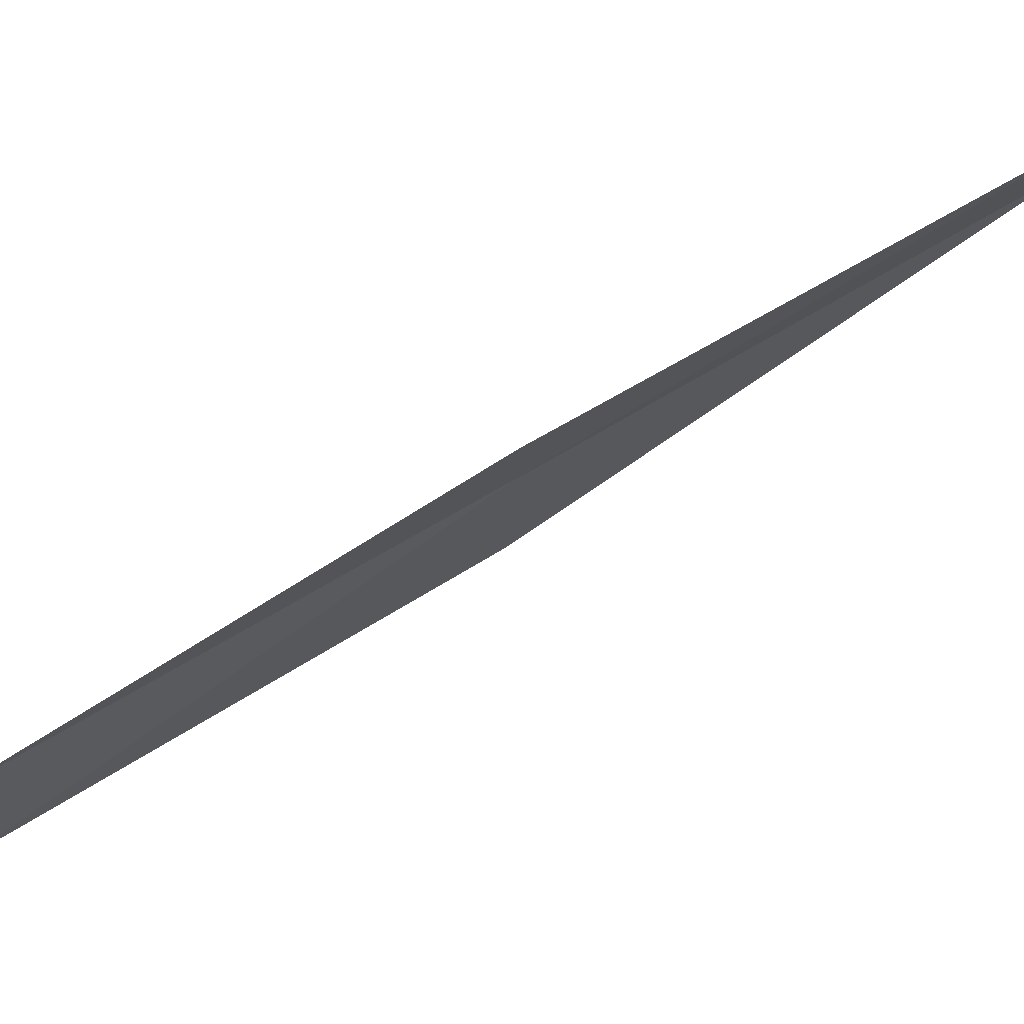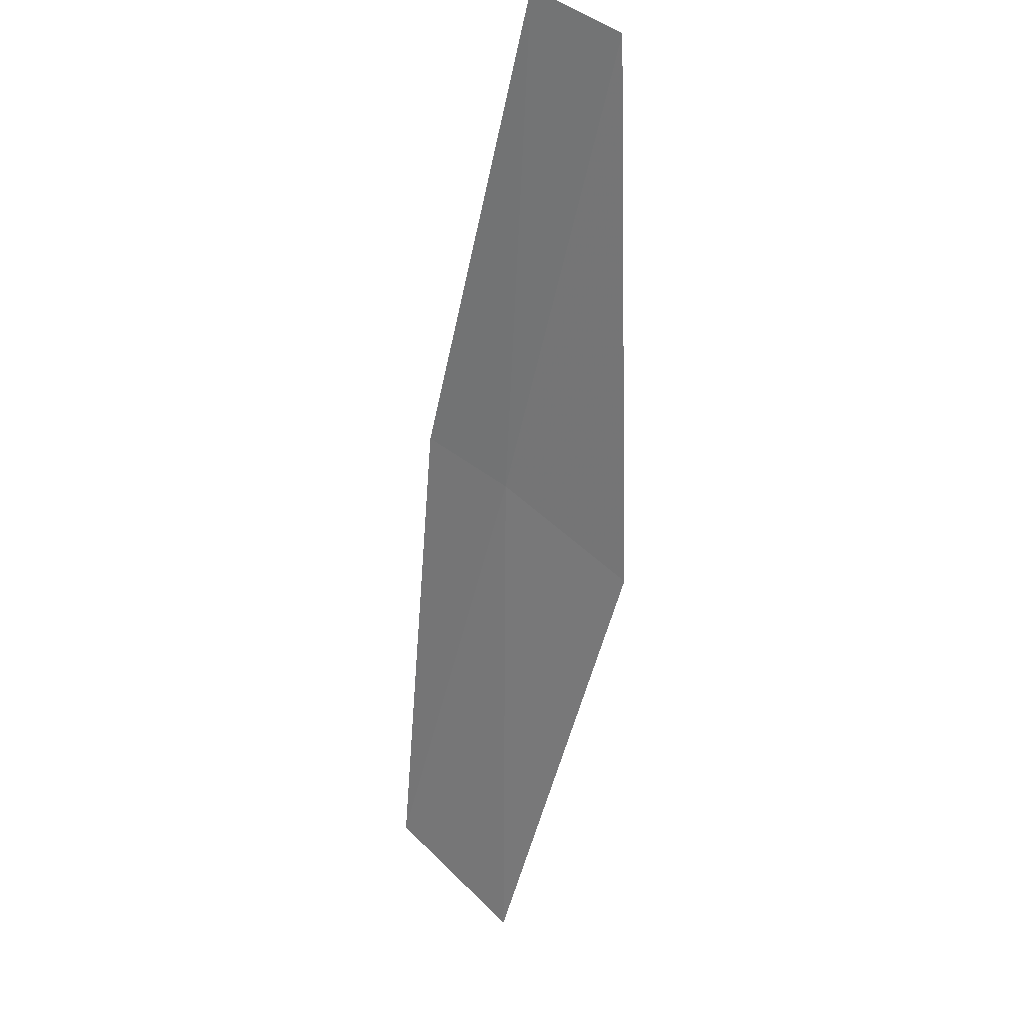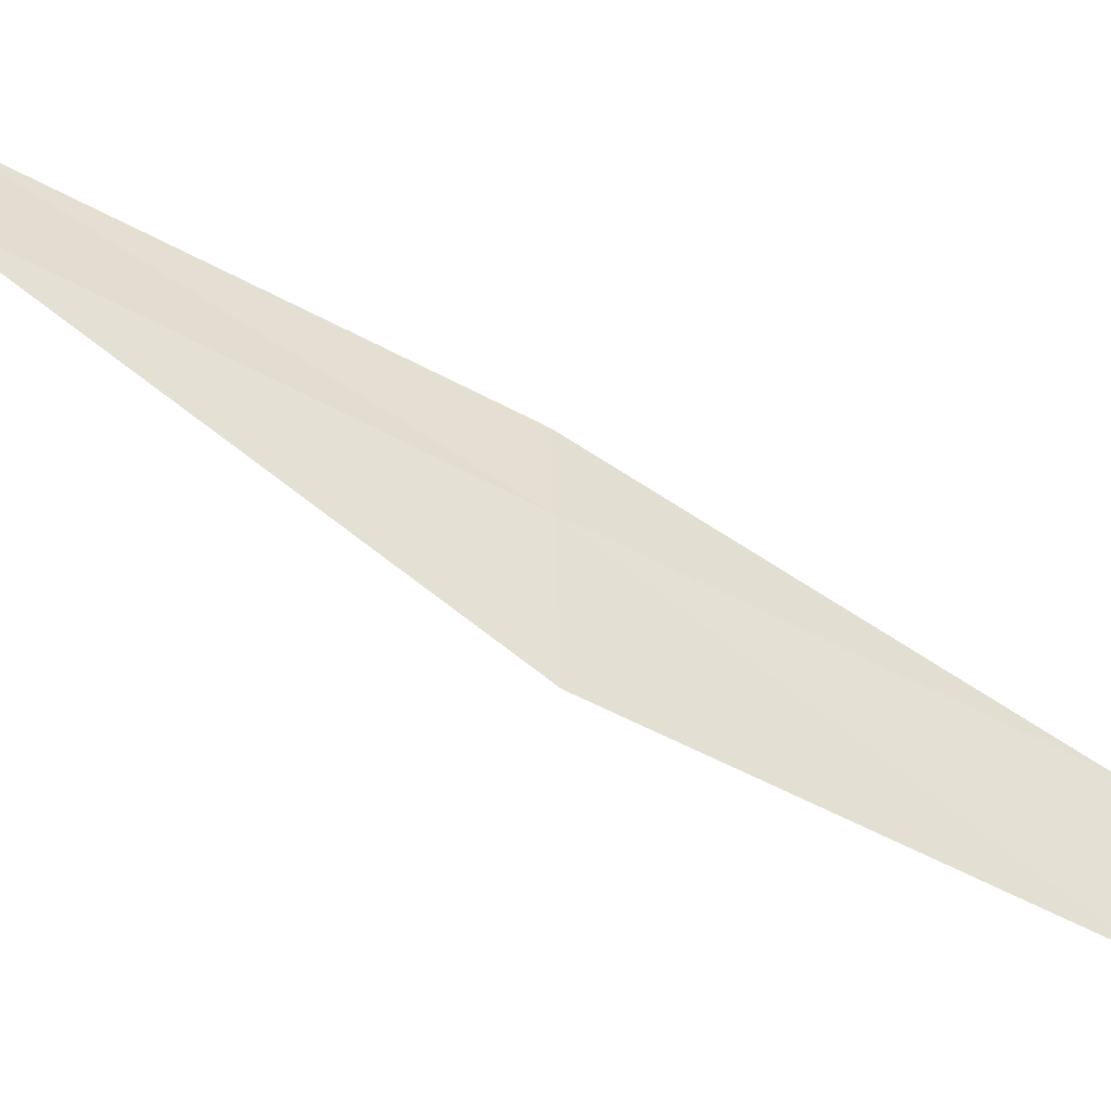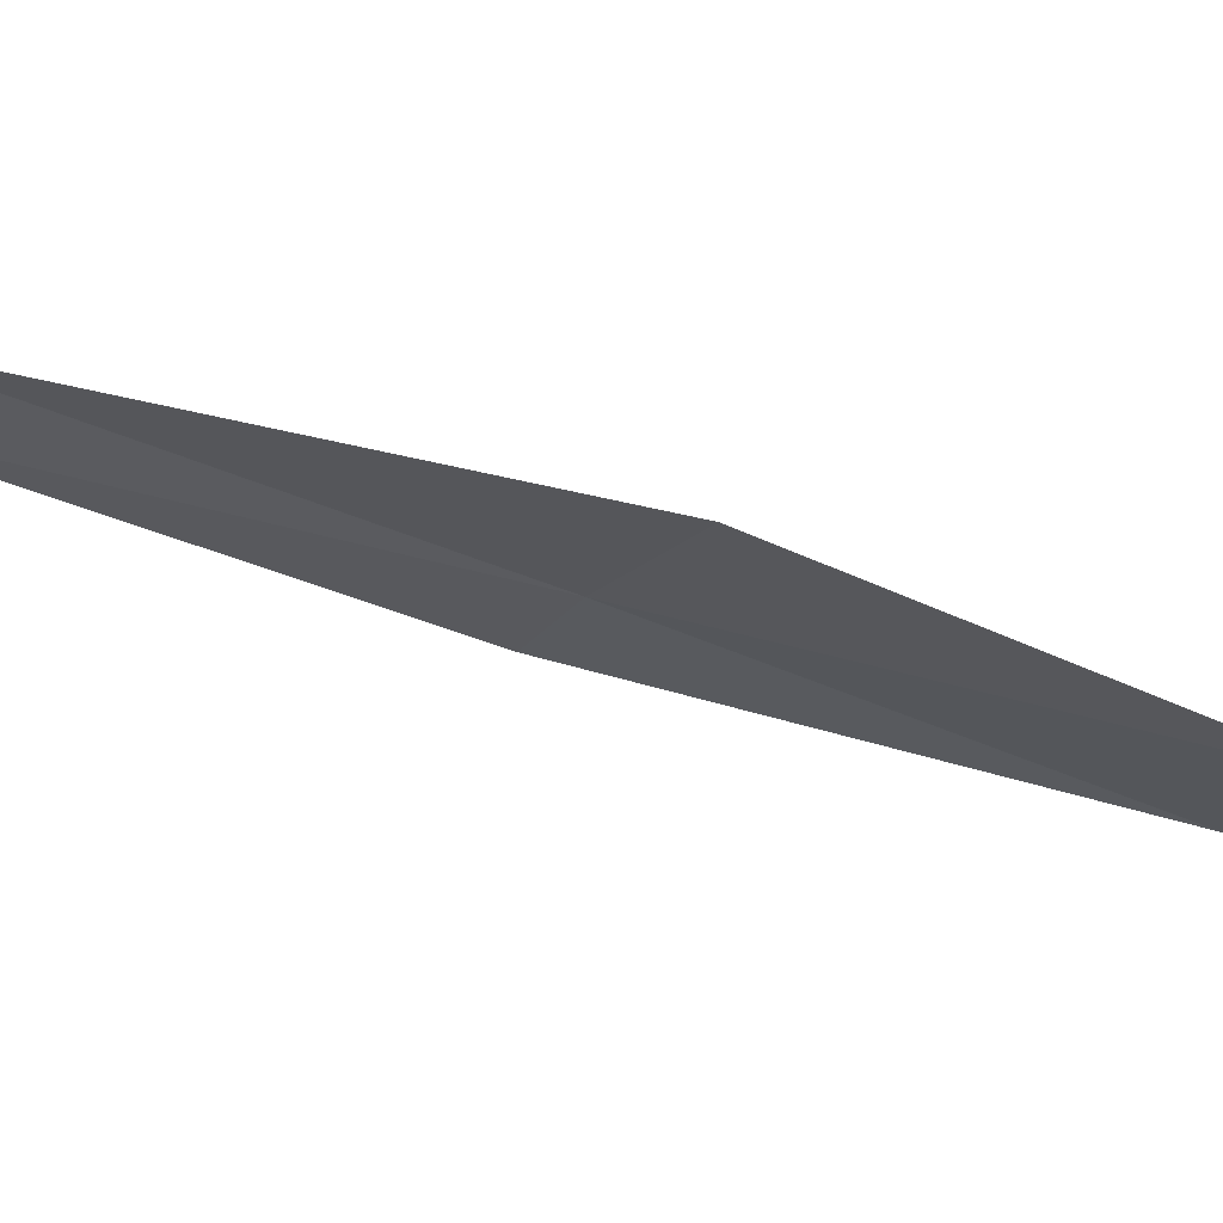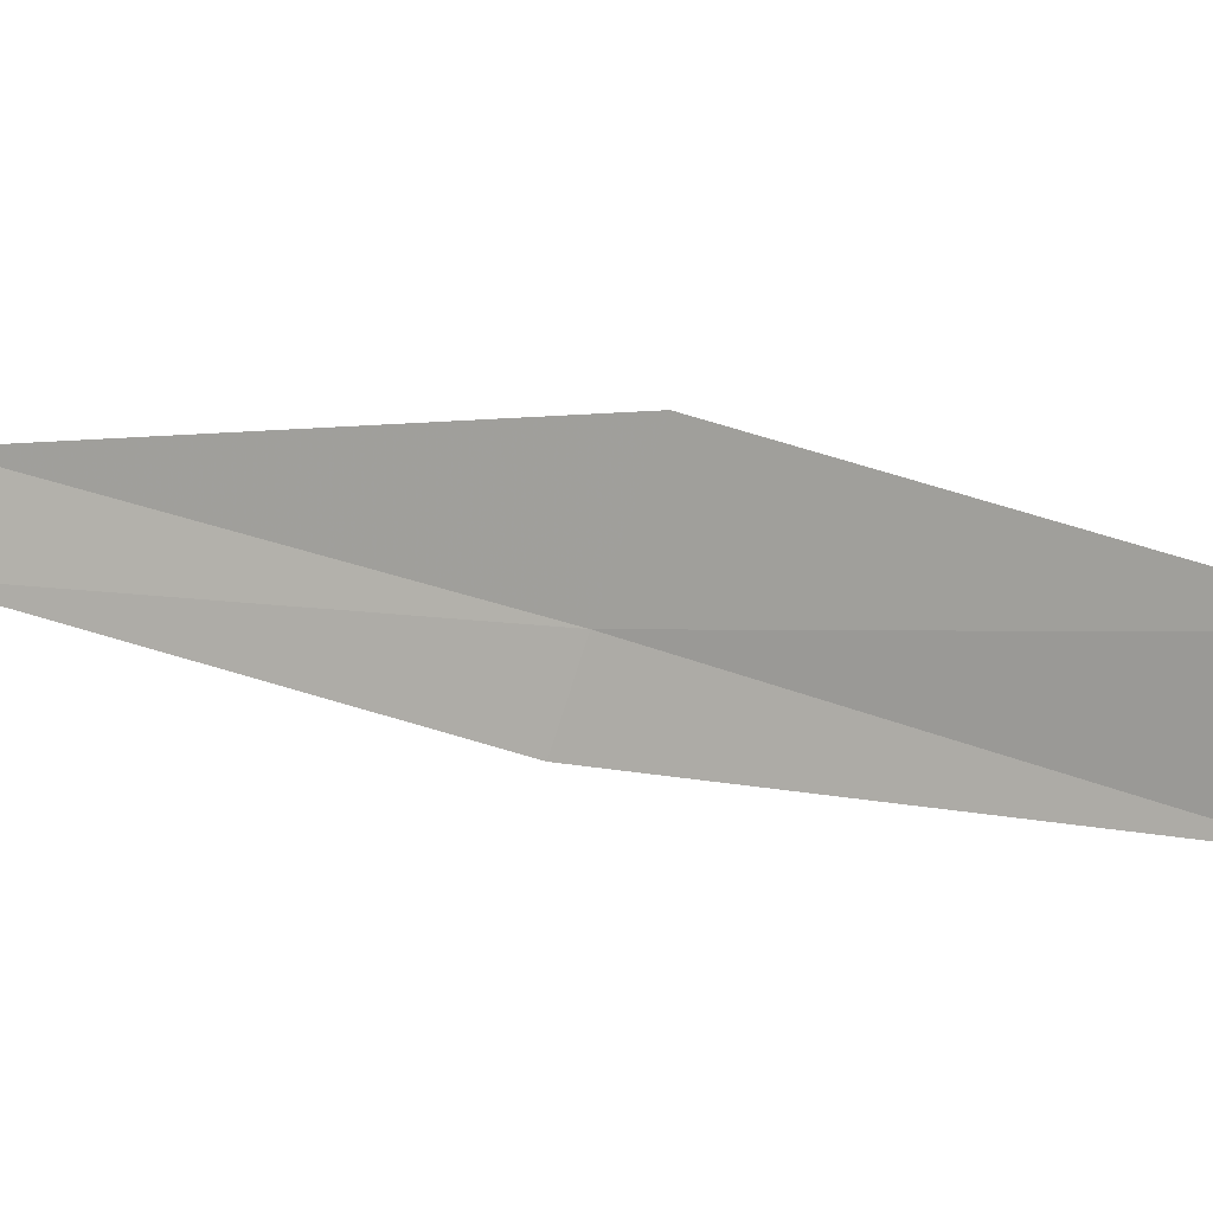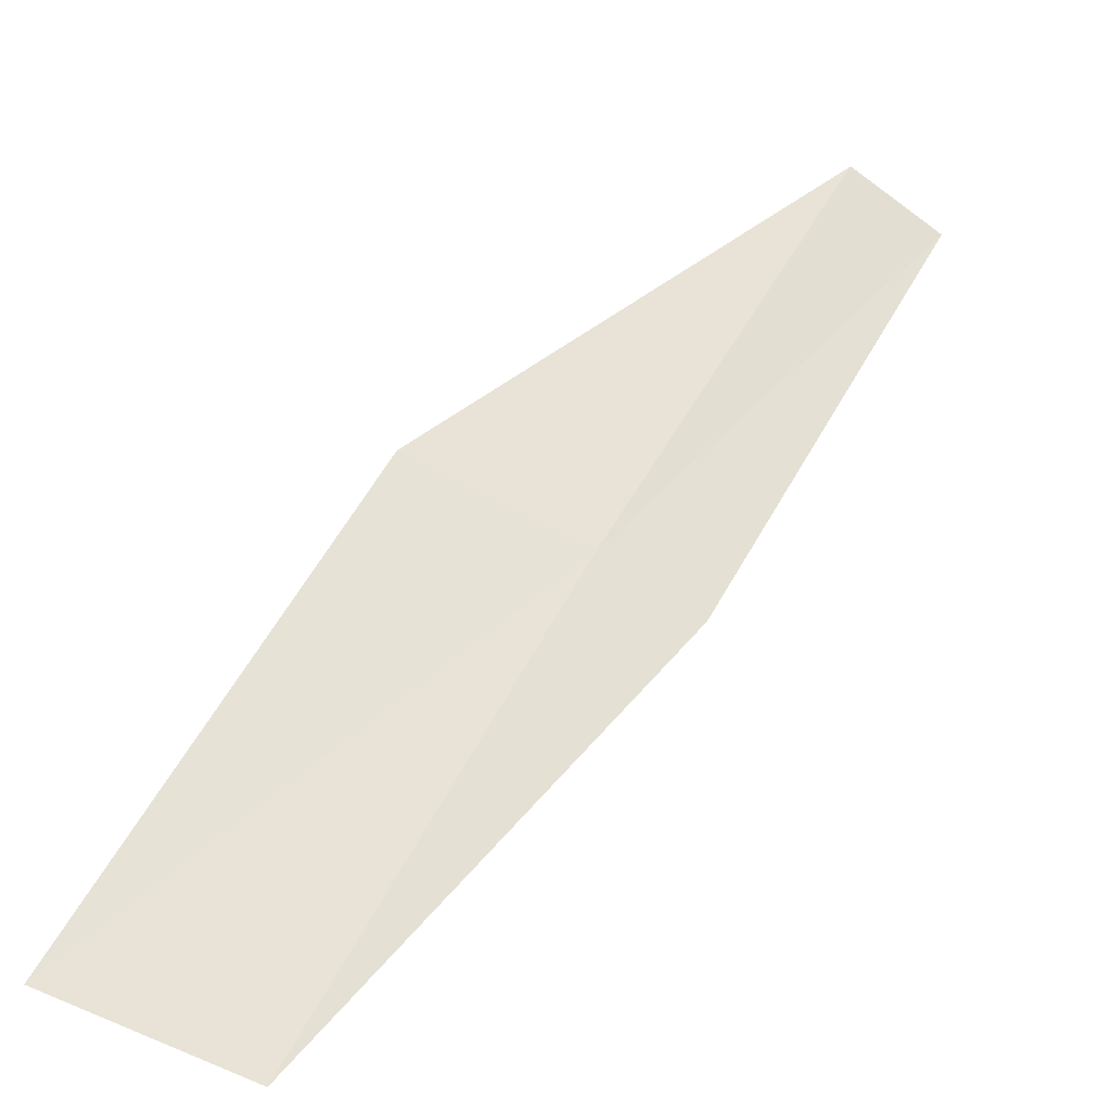
<metadata>
{"format":"obj","ext":"obj","renderer":"f3d","projection":"perspective","resolution":1024,"background":"white","views":[{"elev":-46.7,"azim":-92.8,"up":"+Y"},{"elev":64.8,"azim":68.4,"up":"+Z"},{"elev":76.0,"azim":88.0,"up":"+Y"},{"elev":12.3,"azim":54.0,"up":"+Y"},{"elev":-42.5,"azim":68.6,"up":"+Y"},{"elev":20.3,"azim":-175.8,"up":"+Y"}]}
</metadata>
<code>
v 16.86 15.85 6
v 18.34 15.24 4
v 17.52 16.18 6
v 17.67 14.94 4
v 16.49 15.61 6
v 16.01 16.71 8
v 15.65 16.45 8
f 1 3 2
f 1 2 4
f 1 4 5
f 1 6 3
f 1 7 6
f 1 5 7

</code>
